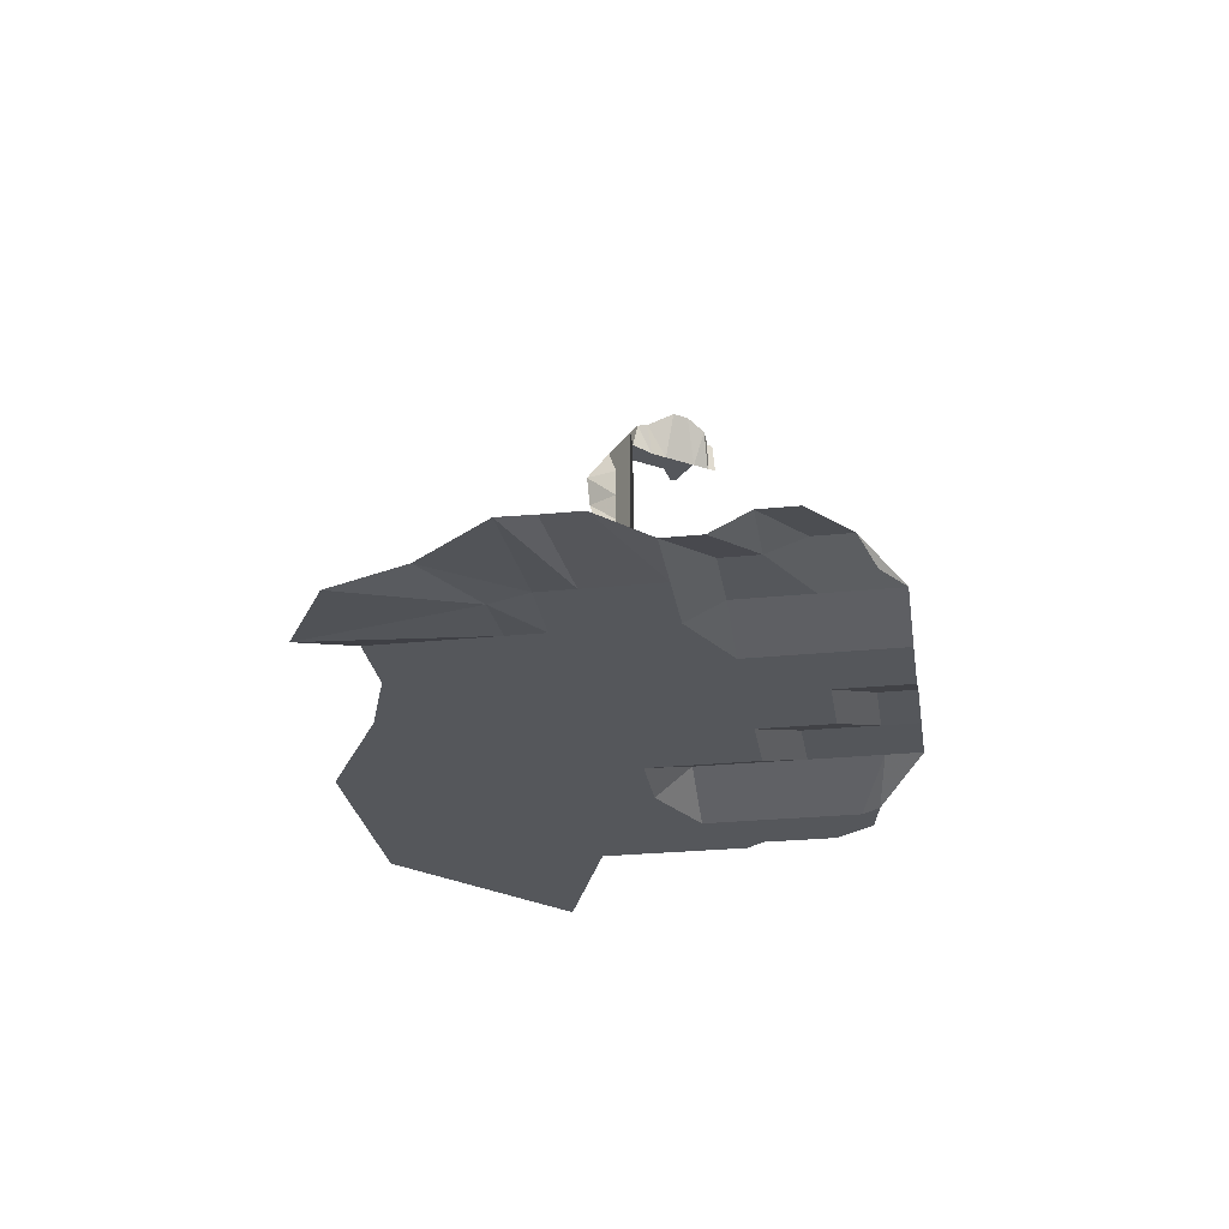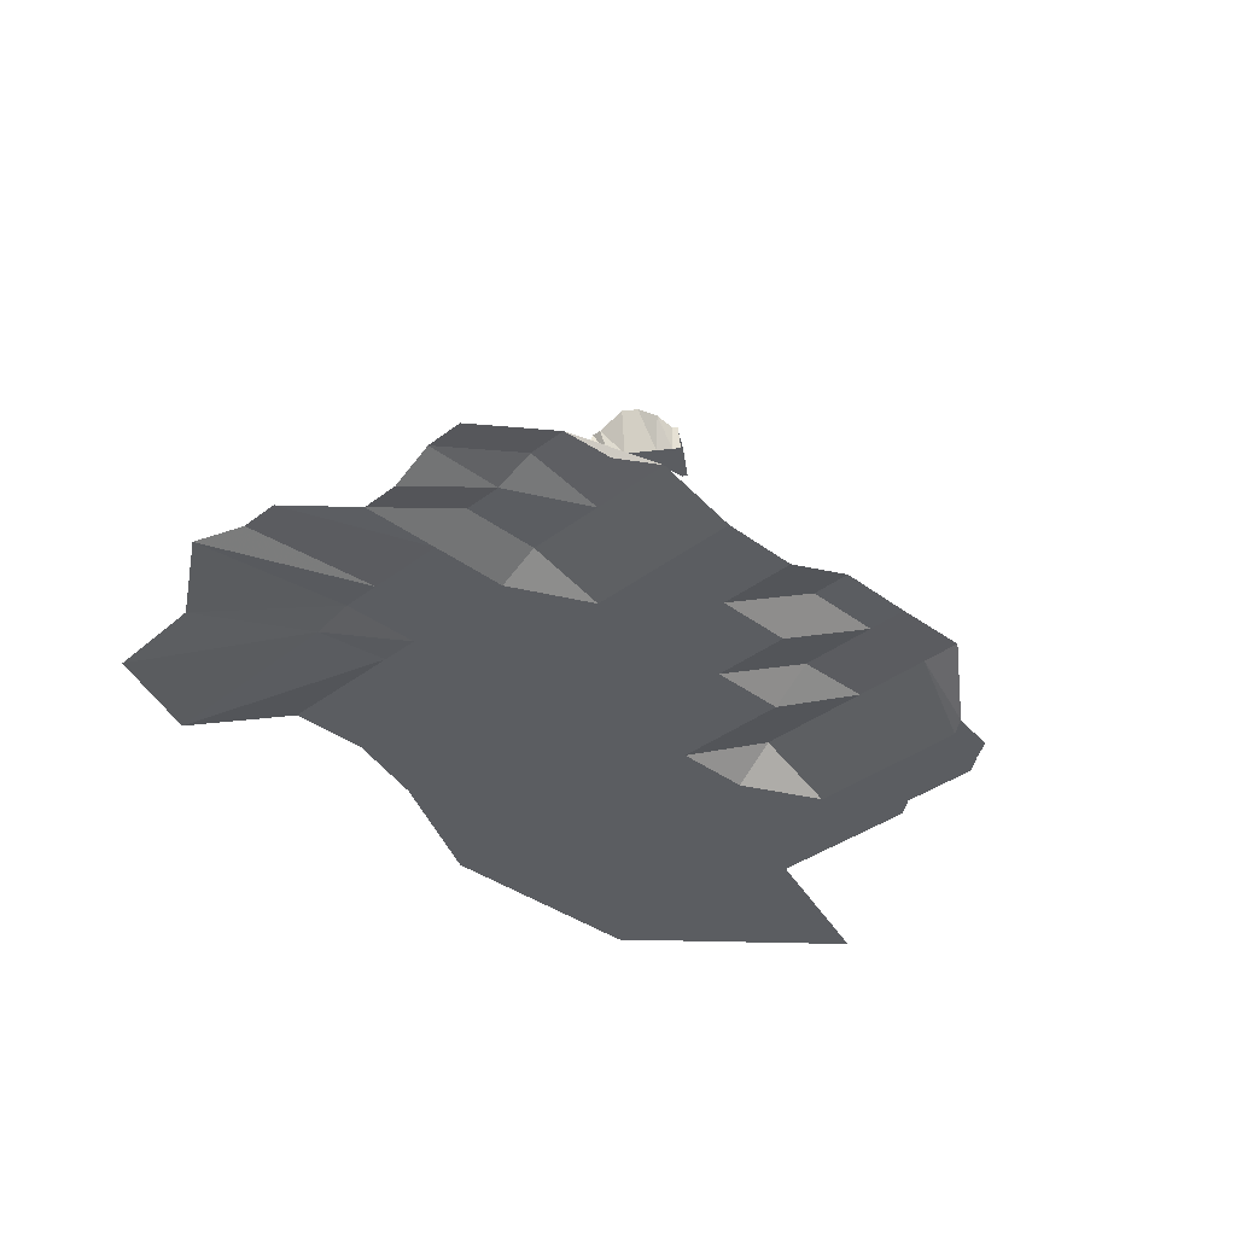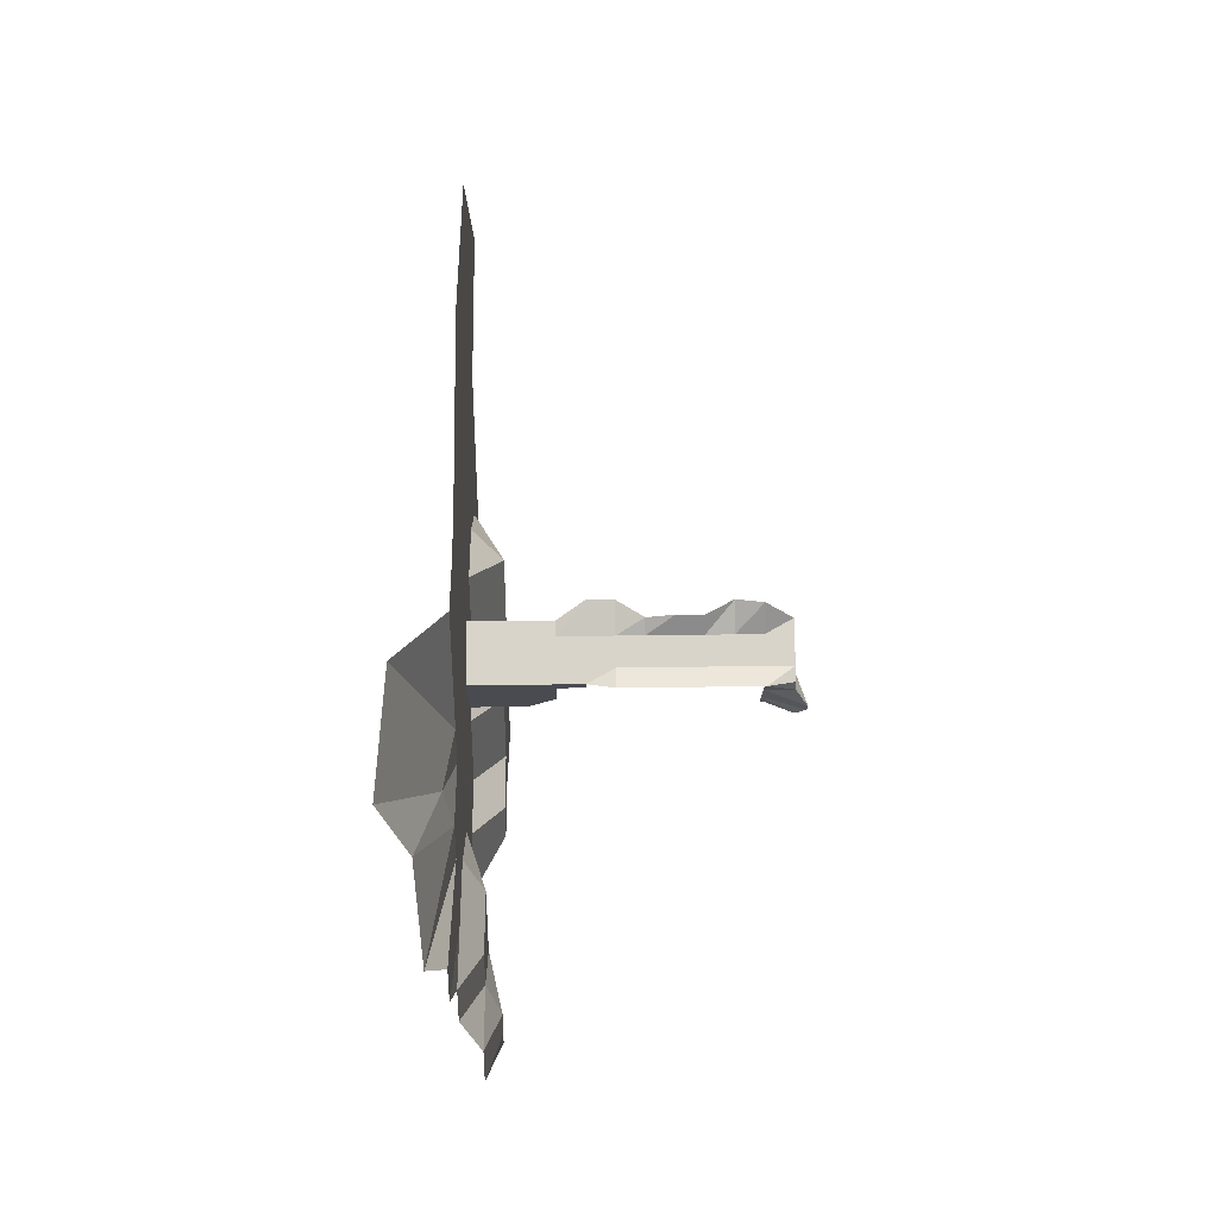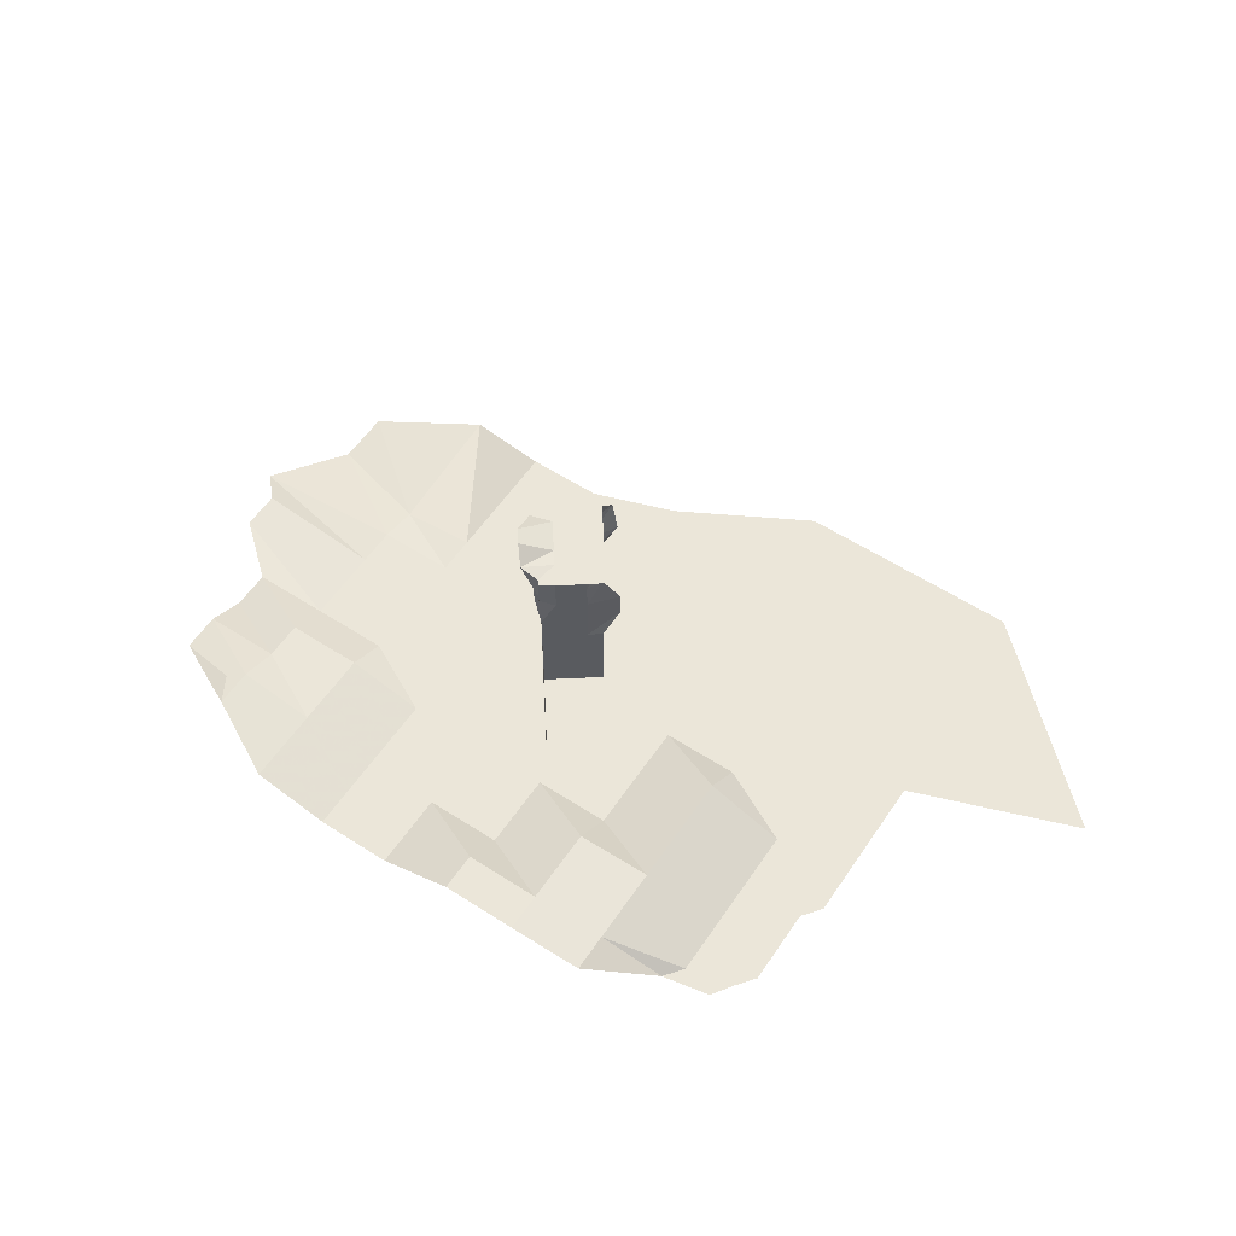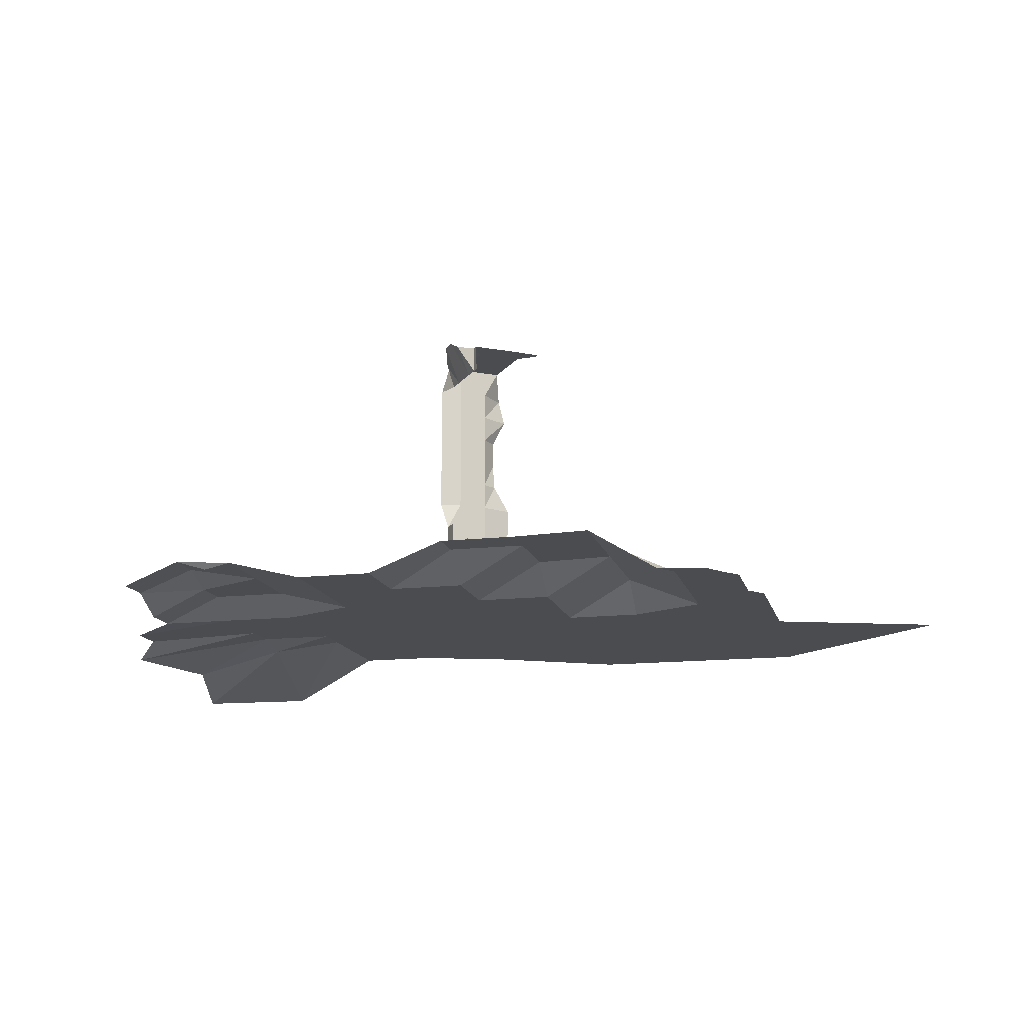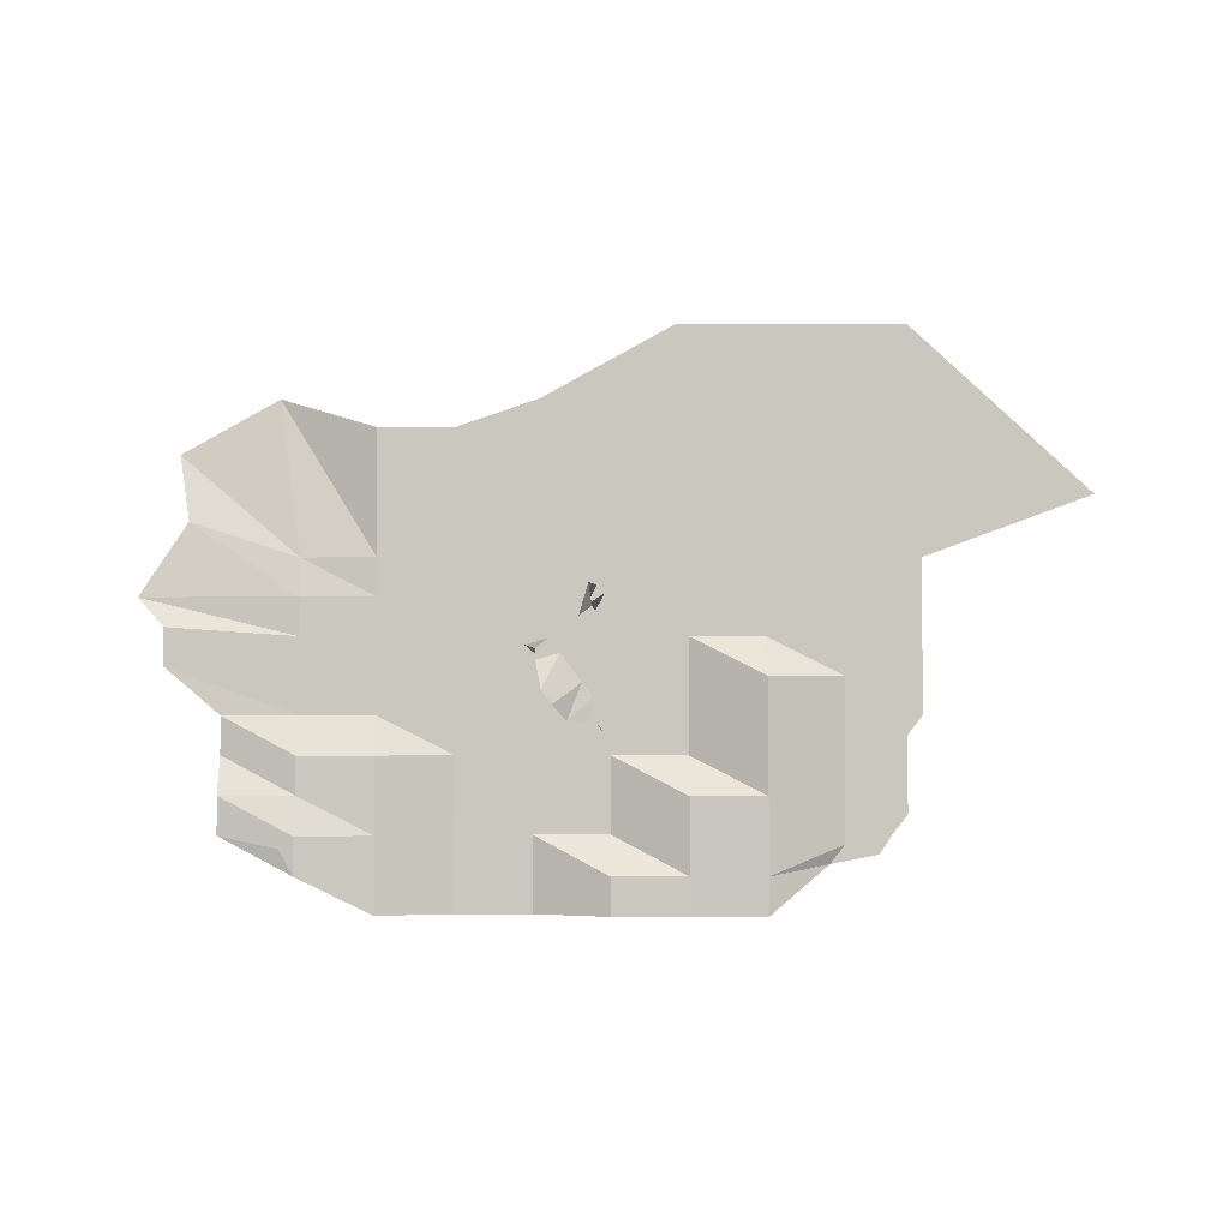
<metadata>
{"format":"obj","ext":"obj","renderer":"f3d","projection":"perspective","resolution":1024,"background":"white","views":[{"elev":-27.0,"azim":98.9,"up":"+Y"},{"elev":-35.9,"azim":135.3,"up":"+Y"},{"elev":38.9,"azim":89.0,"up":"+Z"},{"elev":57.6,"azim":-146.2,"up":"+Y"},{"elev":-14.7,"azim":-166.2,"up":"+Y"},{"elev":-1.6,"azim":-180.0,"up":"+Z"}]}
</metadata>
<code>
v -2802 -3739 951
v 674.2 -3746 2168
v -2274 -3746 1171
v -1292 -3746 1171
v -308.7 -3746 1171
v -308.7 -3746 172.7
v 674.2 -3495 172.7
v 1657 -3495 172.7
v 2640 -3746 172.7
v -308.7 -3746 -1823
v -3257 -3365 -1823
v -2890 174.8 1179
v -2681 -3739 1114
v 1657 -3746 2168
v 674.2 -3746 1171
v 1657 -3746 1171
v 3366 -3775 1288
v -6018 -3746 -72.74
v -5223 -3746 -326.2
v -4240 -3340 -326.2
v -3257 -3365 -326.2
v -2274 -3746 -326.2
v -6206 -3746 1171
v -2847 174.8 1237
v -2560 -3739 1277
v 3736 -3981 2168
v -2274 -3365 -1823
v -6206 -3746 671.6
v -5223 -3746 671.6
v -1292 -3746 -326.2
v -308.7 -3746 -326.2
v 674.2 -3495 -326.2
v 1657 -3495 -326.2
v 2640 -3495 -326.2
v 674.2 -3746 1669
v -2560 174.8 1277
v -2439 -3739 1440
v -4240 -3340 -1823
v -4240 -3340 671.6
v -3257 -3746 671.6
v -2274 -3746 671.6
v -1292 -3746 671.6
v 674.2 -3495 -1823
v -6018 -3746 -571.6
v -5223 -3746 -453.2
v -4240 -3340 -825.1
v 1657 -3746 1669
v -2439 174.8 1440
v -2318 -3739 1603
v -6206 -3746 1669
v -5223 -3746 1669
v -308.7 -3746 671.6
v 674.2 -3746 671.6
v 1657 -3746 671.6
v -308.7 -3746 1669
v -3257 -3365 -825.1
v -2274 -3746 -825.1
v -2161 174.8 1486
v 3366 -3775 1787
v -2318 174.8 1603
v -2197 -3739 1766
v -2197 -3383 1766
v -2197 -3028 1766
v -308.7 -3746 2168
v -2197 -2316 1766
v -2004 174.8 1370
v -1847 174.8 1253
v -2040 174.8 1649
v -1883 174.8 1533
v -1727 174.8 1416
v -1968 174.8 1090
v -2197 174.8 1766
v -2076 -3739 1929
v -2076 -3383 1929
v -2076 -3028 1929
v -2076 -2672 1929
v -2198 -2316 2140
v -2198 -1960 2140
v -2021 -1604 2008
v -1979 -1248 2076
v -1979 -892.7 2076
v -2126 -536.9 2184
v -2035 -181 2208
v -2076 174.8 1929
v -1919 -3739 1812
v -1919 -3383 1812
v -1919 -3028 1812
v -1919 -2672 1812
v -1919 -2316 1812
v -1919 -1960 1812
v -1919 -1604 1812
v -1919 -1248 1812
v -1919 -892.7 1812
v -1919 -536.9 1812
v -1919 -181 1812
v -1919 174.8 1812
v -1763 -3739 1696
v -1763 -3383 1696
v -1763 -3028 1696
v -1763 -2672 1696
v -1763 -2316 1696
v -1763 -1960 1696
v -1763 -1604 1696
v -1763 -1248 1696
v -1763 -892.7 1696
v -1763 -536.9 1696
v -1763 -181 1696
v -1763 174.8 1696
v -1606 -3739 1579
v -1606 -3383 1579
v -1606 -3028 1579
v -1606 -2672 1579
v -1606 -2316 1579
v -1606 -1960 1579
v -1606 -1604 1579
v -1606 -1248 1579
v -1606 -892.7 1579
v -1606 -536.9 1579
v -1606 -181 1579
v -1606 174.8 1579
v -1449 -3739 1463
v -1449 -3383 1463
v -1449 -3028 1463
v -1449 -2672 1463
v -1449 -2316 1463
v -1326 -1960 1504
v -1326 -1604 1504
v -1326 -1248 1504
v -1326 -892.7 1504
v -1326 -536.9 1504
v -1326 -181 1504
v -1449 174.8 1463
v -1570 -3739 1300
v -1570 -3383 1300
v -1570 -3028 1300
v -1570 -2672 1300
v -1570 -2316 1300
v -1570 -1960 1300
v -1477 -1604 1425
v -1570 -1248 1300
v -1570 -892.7 1300
v -1570 -536.9 1300
v -1570 -181 1300
v -1453 174.8 1338
v -1691 -3739 1137
v -1691 -3383 1137
v -1691 -3028 1137
v -1691 -2672 1137
v -8386 -3746 3465
v -6032 -3746 5613
v -1488 -1604 1410
v 1848 -3315 -979.7
v -5049 -3746 5613
v -4066 -3746 5613
v -1691 -181 1137
v -1521 346.3 1011
v -1812 -3739 973.8
v -1812 -3383 973.8
v -1812 -3028 973.8
v -1812 -2672 973.8
v -3083 -3746 5613
v -1389 -3746 4680
v -308.7 -3746 4310
v 674.2 -3746 4310
v 1967 -4299 4728
v 3274 -4405 4021
v -1812 -181 973.8
v -1642 346.3 847.7
v -1932 -3739 810.8
v -1932 -3383 810.8
v -1932 -3028 810.8
v -1914 -2672 836.3
v -5653 -3746 -1078
v -6206 -3746 2667
v -5223 -3746 2667
v -4240 -3746 2667
v -3257 -3746 2667
v -2274 -3746 2667
v -1932 -181 810.8
v -1800 218.3 658.3
v -2053 -3739 647.9
v -2053 -3383 647.9
v -2053 -3028 647.9
v -1919 -2672 829
v -1292 -3746 2667
v -308.7 -3746 2667
v 674.2 -3746 2667
v 1657 -3854 2667
v 3104 -4079 3136
v -5035 -3746 -1198
v -2053 -181 647.9
v -2053 174.8 647.9
v -2174 -3739 484.9
v -2174 -3383 484.9
v -2174 -3028 484.9
v -1926 -2672 819.3
v -6206 -3746 2168
v -5223 -3746 2168
v -4240 -3746 2168
v -3257 -3746 2168
v -2274 -3746 2168
v -1292 -3746 2168
v -2119 -181 560.2
v -2096 174.8 590.1
v -2331 -3739 601.5
v -4240 -3746 1669
v -3257 -3746 1669
v 2640 -3746 671.6
v -1292 -3746 -1823
v -1292 -3746 -825.1
v -308.7 -3746 -825.1
v 674.2 -3495 -825.1
v 1657 -3315 -825.1
v 2640 -3495 -825.1
v -5223 -3746 1171
v -2255 174.8 704.8
v -2488 -3739 718
v -2274 -3746 1669
v -6018 -3746 426.1
v -5223 -3746 172.7
v -4240 -3340 172.7
v 1147 -3495 -1520
v -5829 -3746 -815.9
v -5223 -3746 -952
v -4240 -3340 -1324
v -3257 -3365 -1324
v -4240 -3340 1171
v -2417 174.8 814.2
v -2645 -3739 834.5
v -1292 -3746 1669
v -3257 -3746 172.7
v -2274 -3746 172.7
v -1292 -3746 172.7
v -2274 -3365 -1324
v -1292 -3746 -1324
v -308.7 -3746 -1324
v 674.2 -3495 -1324
v 1657 -3315 -1324
v -3257 -3746 1171
v -2574 174.8 930.7
v -2524 174.8 997.5
v -2367 174.8 880.9
v -2210 174.8 764.4
v -2403 174.8 1160
v -2246 174.8 1044
v -2089 174.8 927.3
v -2282 174.8 1323
v -2125 174.8 1207
o Mask
f 3 41 40 239
f 4 42 41 3
f 5 52 42 4
f 15 53 52 5
f 16 54 53 15
f 230 4 3 218
f 17 208 54 16
f 235 209 27 234
f 29 220 219 28
f 39 221 220 29
f 40 231 221 39
f 55 5 4 230
f 41 232 231 40
f 42 233 232 41
f 52 6 233 42
f 53 7 6 52
f 54 8 7 53
f 35 15 5 55
f 208 9 8 54
f 236 10 209 235
f 220 19 18 219
f 221 20 19 220
f 231 21 20 221
f 47 16 15 35
f 232 22 21 231
f 233 30 22 232
f 6 31 30 233
f 7 32 31 6
f 8 33 32 7
f 59 17 16 47
f 9 34 33 8
f 237 43 10 236
f 19 45 44 18
f 20 46 45 19
f 21 56 46 20
f 234 27 11 226
f 22 57 56 21
f 30 210 57 22
f 31 211 210 30
f 32 212 211 31
f 33 213 212 32
f 215 29 28 23
f 34 214 213 33
f 238 222 43 237
f 45 224 223 44
f 46 225 224 45
f 56 226 225 46
f 227 39 29 215
f 57 234 226 56
f 210 235 234 57
f 211 236 235 210
f 212 237 236 211
f 213 238 237 212
f 239 40 39 227
f 153 176 175 150
f 154 177 176 153
f 161 178 177 154
f 162 185 178 161
f 163 186 185 162
f 164 187 186 163
f 165 188 187 164
f 166 189 188 165
f 224 190 173 223
f 175 198 197 174
f 176 199 198 175
f 177 200 199 176
f 85 86 74 73
f 97 98 86 85
f 109 110 98 97
f 121 122 110 109
f 86 87 75 74
f 98 99 87 86
f 110 111 99 98
f 122 123 111 110
f 87 88 76 75
f 99 100 88 87
f 111 112 100 99
f 123 124 112 111
f 88 89 77 76
f 100 101 89 88
f 112 113 101 100
f 124 125 113 112
f 89 90 78 77
f 101 102 90 89
f 113 114 102 101
f 125 126 114 113
f 90 91 79 78
f 102 103 91 90
f 114 115 103 102
f 126 127 115 114
f 91 92 80 79
f 103 104 92 91
f 115 116 104 103
f 127 128 116 115
f 92 93 81 80
f 104 105 93 92
f 116 117 105 104
f 128 129 117 116
f 93 94 82 81
f 105 106 94 93
f 117 118 106 105
f 129 130 118 117
f 94 95 83 82
f 106 107 95 94
f 118 119 107 106
f 130 131 119 118
f 95 96 84 83
f 107 108 96 95
f 119 120 108 107
f 131 132 120 119
f 133 134 122 121
f 145 146 134 133
f 157 158 146 145
f 169 170 158 157
f 181 182 170 169
f 193 194 182 181
f 134 135 123 122
f 146 147 135 134
f 158 159 147 146
f 170 171 159 158
f 182 183 171 170
f 194 195 183 182
f 135 136 124 123
f 147 148 136 135
f 159 160 148 147
f 171 172 160 159
f 183 184 172 171
f 195 196 184 183
f 136 137 125 124
f 202 230 218 201
f 244 245 242 241
f 64 55 230 202
f 188 14 2 187
f 189 26 14 188
f 2 35 55 64
f 14 47 35 2
f 247 248 245 244
f 26 59 47 14
f 84 96 68 72
f 225 38 190 224
f 226 11 38 225
f 51 215 23 50
f 58 66 248 247
f 206 227 215 51
f 207 239 227 206
f 198 51 50 197
f 218 3 239 207
f 68 69 66 58
f 248 71 246 245
f 66 67 71 248
f 69 70 67 66
f 199 206 51 198
f 96 108 69 68
f 108 120 70 69
f 243 192 204 216
f 246 180 192 243
f 242 243 216 228
f 241 242 228 240
f 71 168 180 246
f 67 156 168 71
f 70 144 156 67
f 245 246 243 242
f 120 132 144 70
f 200 207 206 199
f 214 152 238 213
f 150 175 174 149
f 24 241 240 12
f 36 244 241 24
f 48 247 244 36
f 201 218 207 200
f 143 144 132 131
f 155 156 144 143
f 167 168 156 155
f 179 180 168 167
f 191 192 180 179
f 203 204 192 191
f 60 58 247 48
f 178 201 200 177
f 185 202 201 178
f 186 64 202 185
f 72 68 58 60
f 187 2 64 186

</code>
